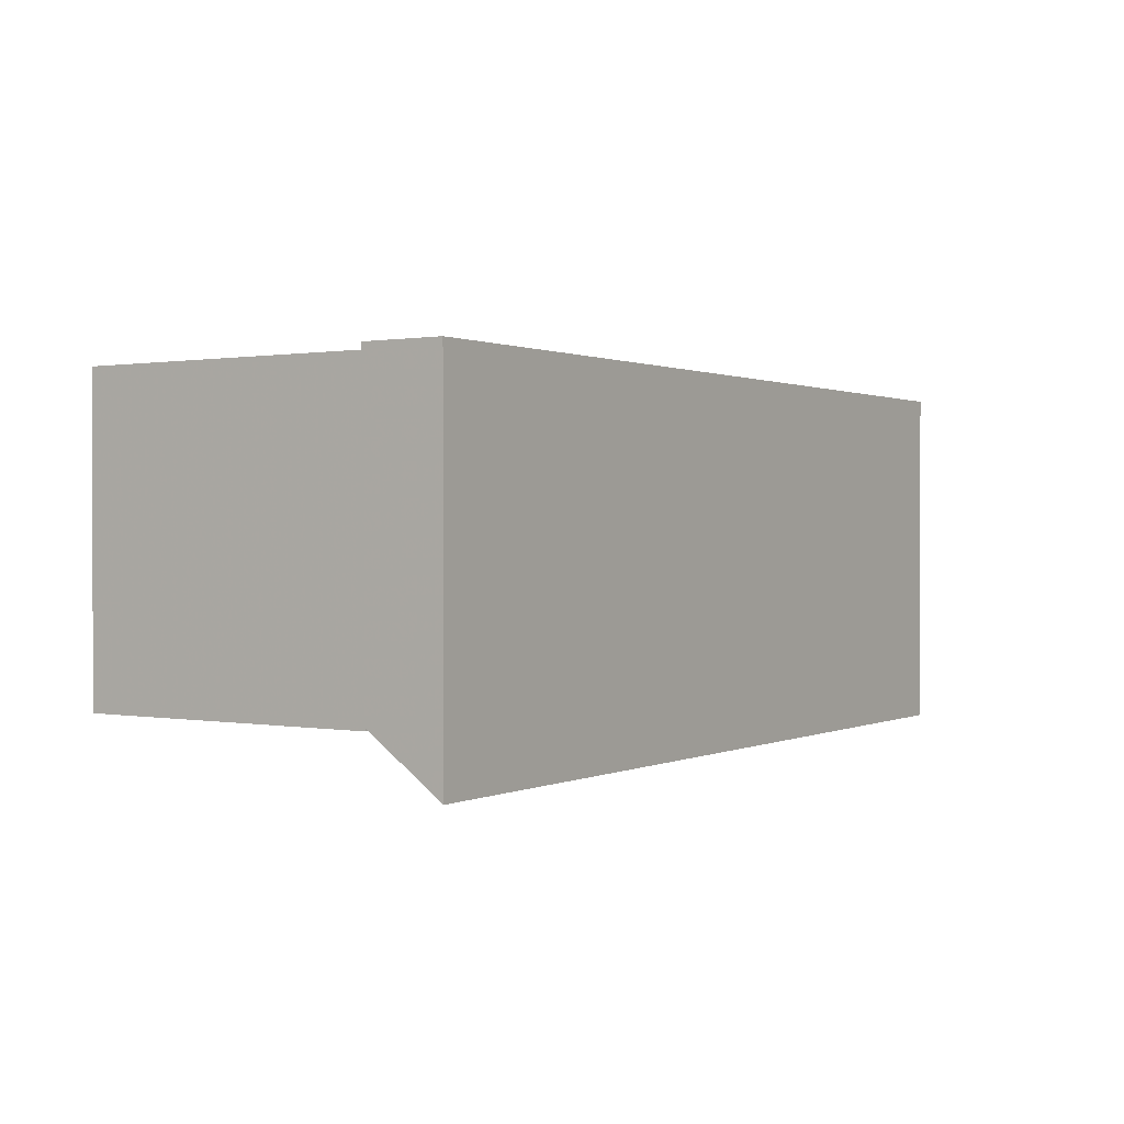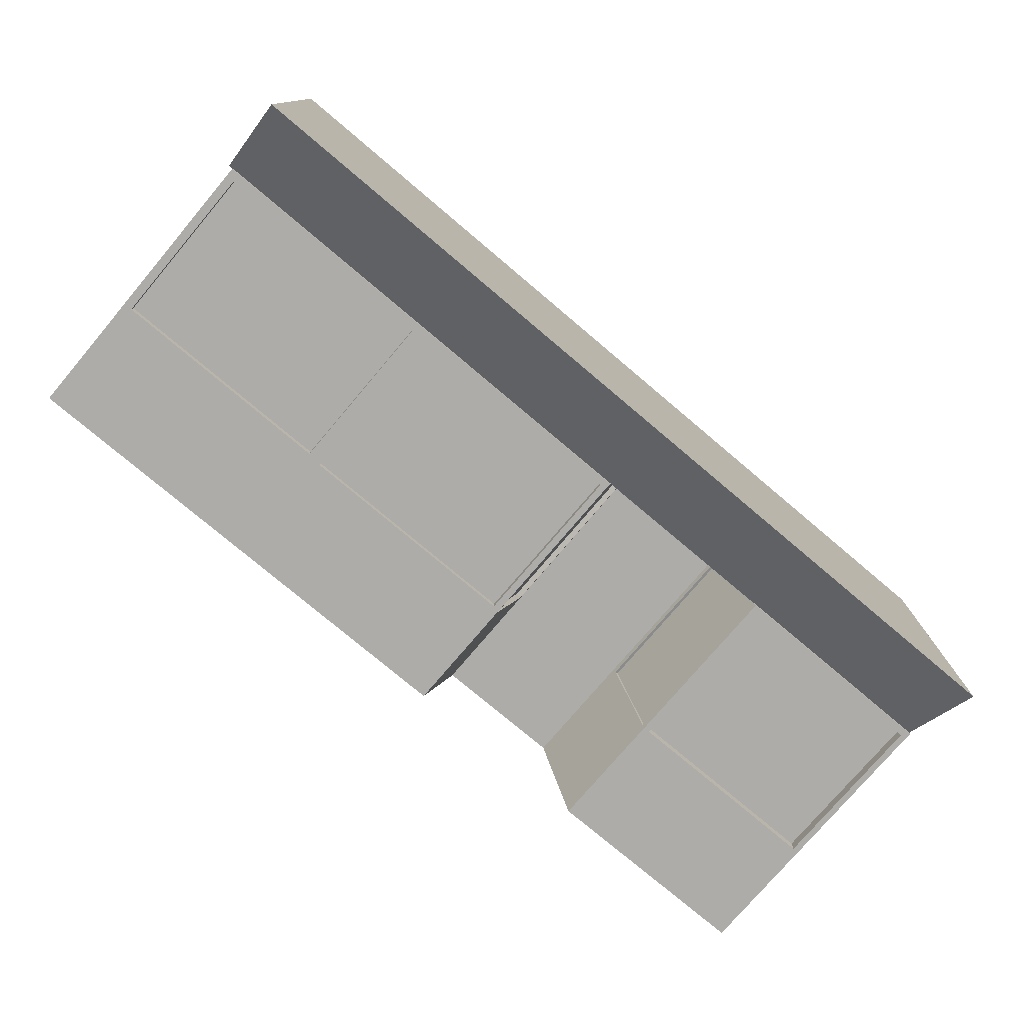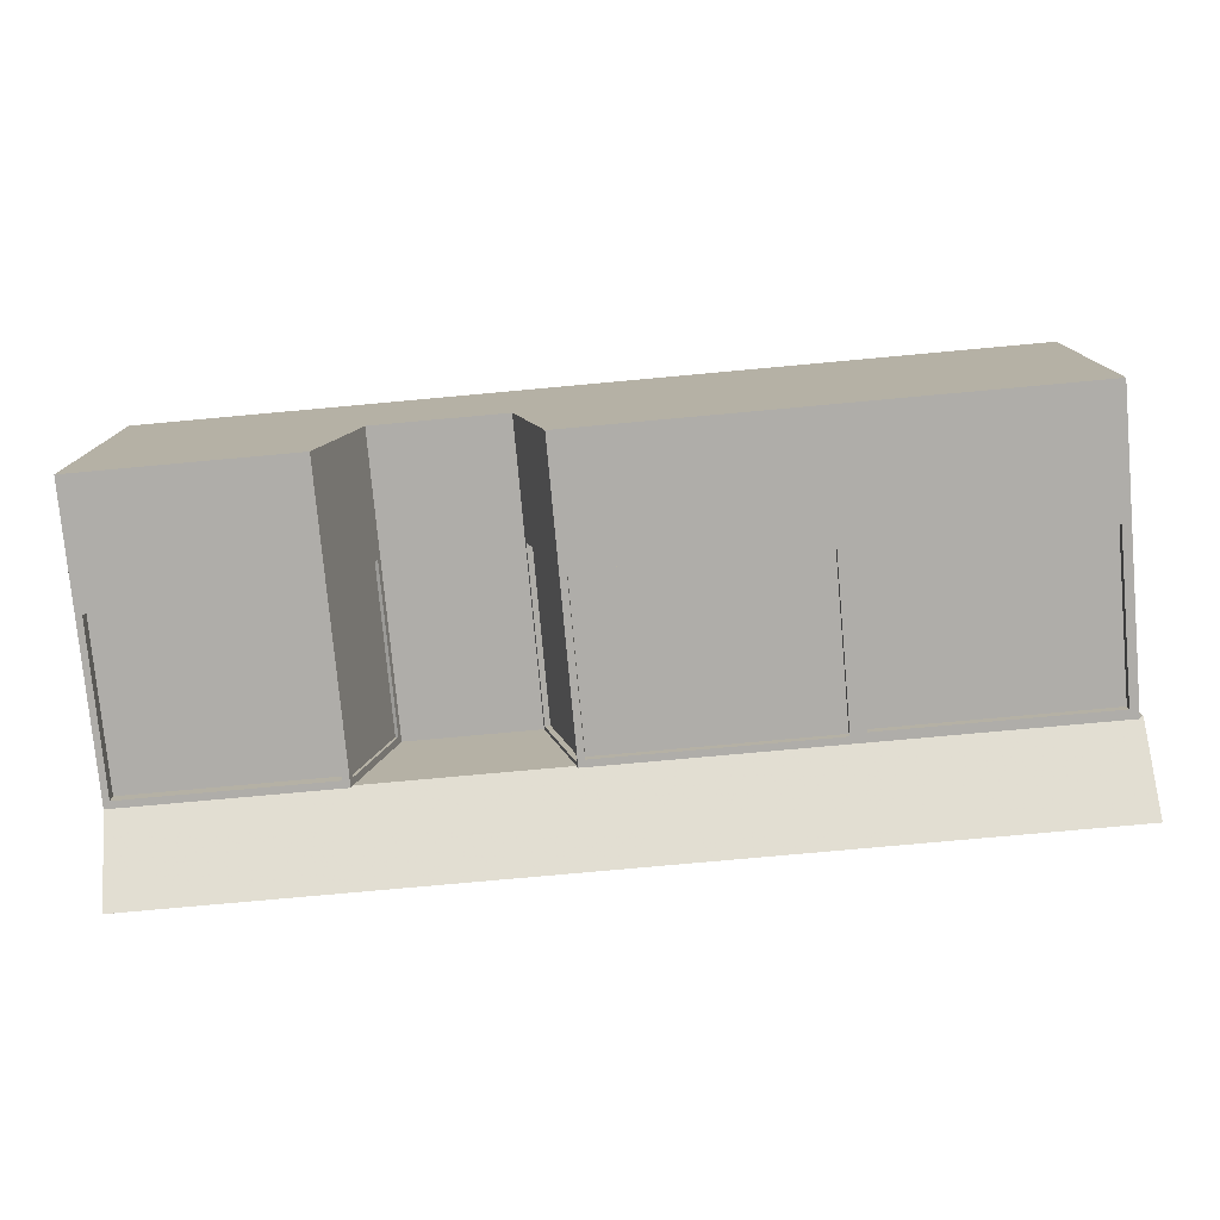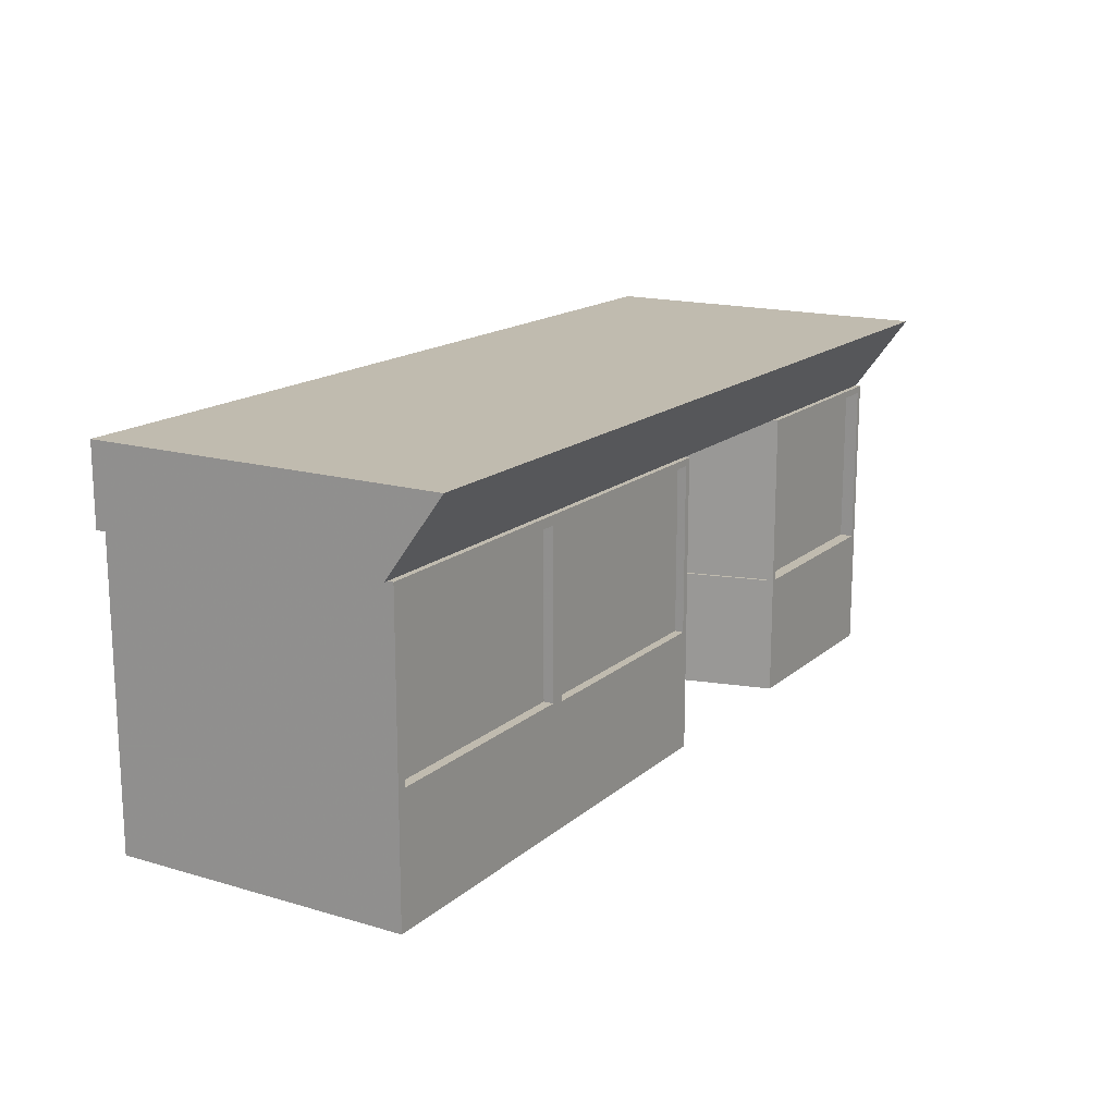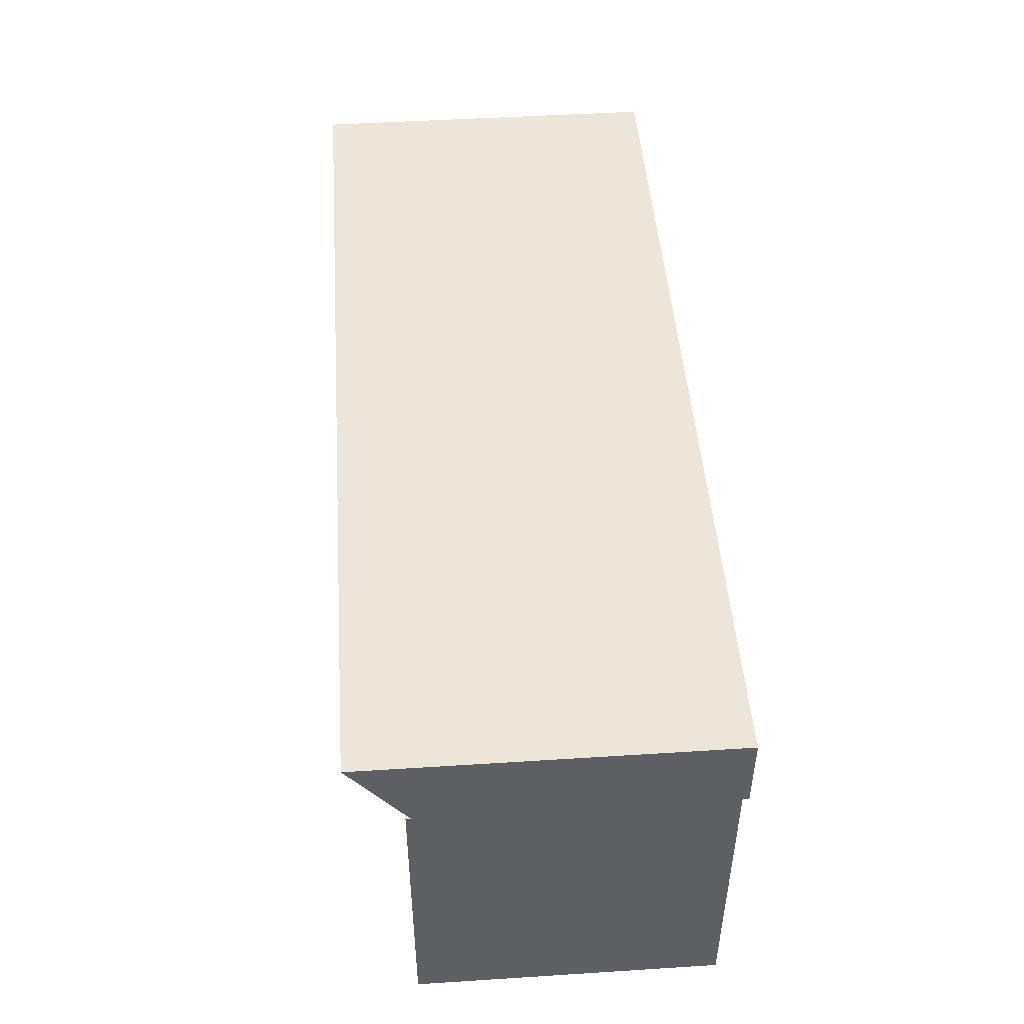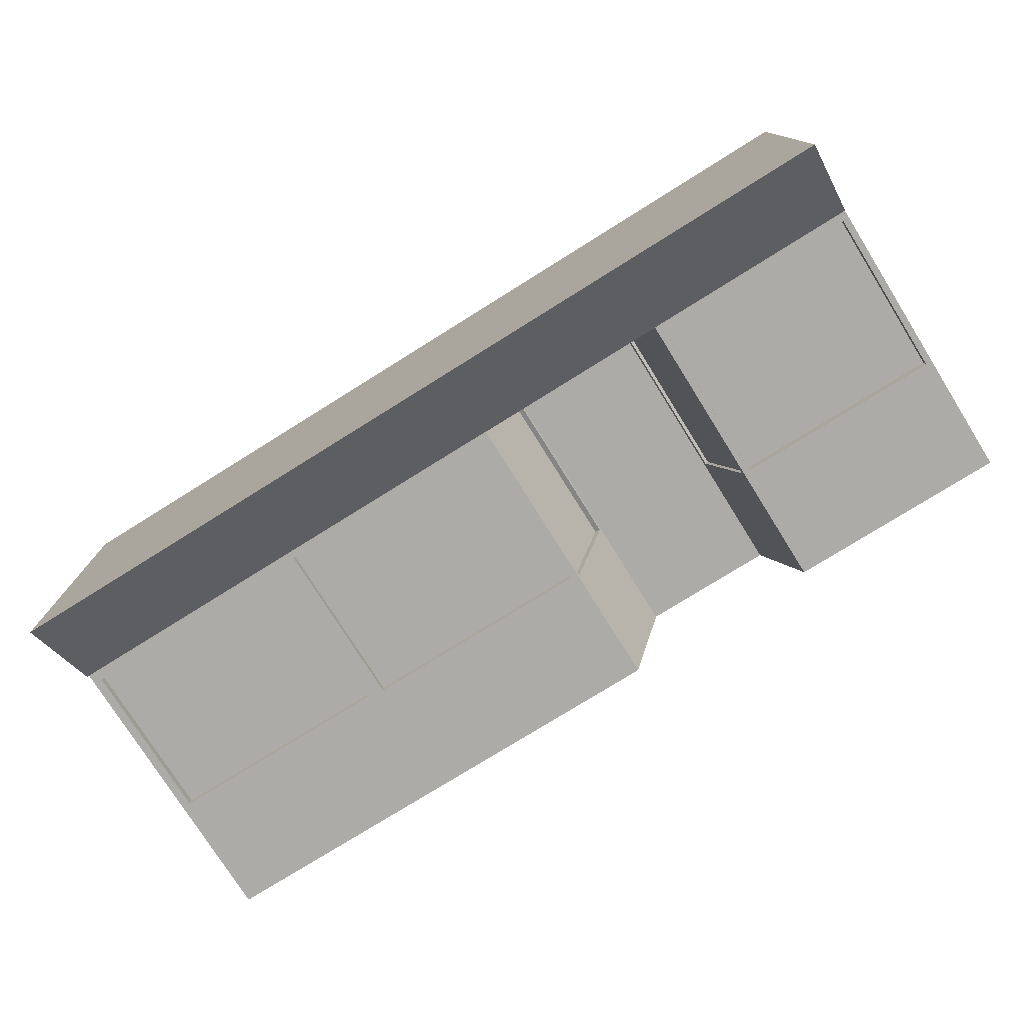
<metadata>
{"format":"obj","ext":"obj","renderer":"f3d","projection":"perspective","resolution":1024,"background":"white","views":[{"elev":0.8,"azim":122.9,"up":"+Z"},{"elev":-76.6,"azim":139.8,"up":"+Z"},{"elev":-77.3,"azim":5.2,"up":"+Z"},{"elev":16.0,"azim":121.2,"up":"+Y"},{"elev":47.7,"azim":-94.1,"up":"+Y"},{"elev":-76.5,"azim":-148.0,"up":"+Z"}]}
</metadata>
<code>
o Cube_Cube.001
v 4.571 -0.3232 1
v -1.521 -0.3232 1
v -1.521 -0.3232 -1
v 4.571 -0.3232 -1
v 4.571 1.677 1
v -1.521 1.677 1
v -1.521 1.677 -1
v 4.571 1.677 -1
v 0.08438 1.677 1
v 0.08438 -0.3232 1
v 0.1607 1.677 -0.1005
v 0.1607 -0.3232 -0.1005
v 1.135 -0.3232 1
v 1.058 1.677 -0.1005
v 1.135 1.677 1
v 1.058 -0.3232 -0.1005
v -0.05695 1.677 1
v -0.05695 -0.3232 -1
v -0.05695 -0.3232 1
v -0.05695 1.677 -1
v 1.284 -0.3232 1
v 1.284 1.677 -1
v 1.284 1.677 1
v 1.284 -0.3232 -1
v 4.571 0.3628 1
v -1.521 0.3628 1
v -1.521 0.3628 -1
v 4.571 0.3628 -1
v 0.08438 0.3628 1
v 0.1607 0.3628 -0.1005
v 1.058 0.3628 -0.1005
v 1.135 0.3628 1
v -0.05695 0.3628 1
v -0.05695 0.3628 -1
v 1.284 0.3628 -1
v 1.284 0.3628 1
v 4.571 0.4511 1
v -1.521 0.4511 1
v -1.521 0.4511 -1
v 4.571 0.4511 -1
v 0.08438 0.4511 1
v 0.1607 0.4511 -0.1005
v 1.058 0.4511 -0.1005
v 1.135 0.4511 1
v -0.05695 0.4511 1
v -0.05695 0.4511 -1
v 1.284 0.4511 -1
v 1.284 0.4511 1
v 2.927 -0.3232 1
v 2.927 1.677 -1
v 2.927 1.677 1
v 2.927 -0.3232 -1
v 2.927 0.3628 -1
v 2.927 0.3628 1
v 2.927 0.4511 -1
v 2.927 0.4511 1
v -1.526 1.675 1.039
v 4.602 1.675 1.039
v 4.602 1.675 -0.9611
v -1.526 1.675 -0.9611
v -1.526 2.202 1.039
v 4.602 2.202 1.039
v 4.602 2.202 -1.344
v -1.526 2.202 -1.344
v 1.329 0.4977 -1
v 1.329 1.63 -1
v 2.882 0.4977 -1
v 2.882 1.63 -1
v 1.329 0.4977 -0.9405
v 1.329 1.63 -0.9405
v 2.882 0.4977 -0.9405
v 2.882 1.63 -0.9405
v 2.986 1.614 -1
v 4.513 1.614 -1
v 4.513 0.514 -1
v 2.986 0.514 -1
v 2.986 1.614 -0.9343
v 4.513 1.614 -0.9343
v 4.513 0.514 -0.9343
v 2.986 0.514 -0.9343
v -1.521 1.677 -1
v -0.05695 1.677 -1
v -1.521 0.4511 -1
v -0.05695 0.4511 -1
v -0.09991 1.629 -1
v -1.478 1.629 -1
v -1.478 0.4992 -1
v -0.09991 0.4992 -1
v -0.09991 1.629 -0.9076
v -1.478 1.629 -0.9076
v -1.478 0.4992 -0.9076
v -0.09991 0.4992 -0.9076
v -0.0457 1.63 -0.9535
v 0.1495 1.63 -0.147
v 0.1495 0.4977 -0.147
v -0.0457 0.4977 -0.9535
v -0.0659 1.63 -0.9465
v 0.1293 1.63 -0.14
v 0.1293 0.4977 -0.14
v -0.0659 0.4977 -0.9465
v 1.277 1.651 -0.9742
v 1.065 1.651 -0.1263
v 1.065 0.477 -0.1263
v 1.277 0.477 -0.9742
v 1.313 1.651 -0.9613
v 1.101 1.651 -0.1134
v 1.101 0.477 -0.1134
v 1.313 0.477 -0.9613
f 26 2 19
f 27 3 2
f 28 4 52
f 25 1 4
f 2 3 18
f 20 7 6
f 29 10 13
f 30 12 18
f 10 12 16
f 11 9 15
f 30 31 16
f 32 13 21
f 13 16 24
f 22 14 15
f 33 19 10
f 10 19 18
f 20 17 9
f 34 18 3
f 35 24 16
f 36 21 49
f 21 24 52
f 22 23 51
f 38 26 33
f 39 27 26
f 40 28 53
f 37 25 28
f 41 29 32
f 42 30 34
f 43 31 30
f 44 32 36
f 45 33 29
f 46 34 27
f 47 35 31
f 48 36 54
f 6 38 45
f 7 39 38
f 73 77 80
f 5 37 40
f 9 41 44
f 96 100 99
f 14 43 42
f 15 44 48
f 17 45 41
f 39 83 84
f 104 103 107
f 23 48 56
f 53 52 24
f 25 54 49
f 49 52 4
f 50 51 5
f 55 53 35
f 56 54 25
f 67 71 72
f 51 56 37
f 62 58 57
f 63 59 58
f 63 64 60
f 64 61 57
f 58 59 60
f 64 63 62
f 66 65 47
f 67 55 47
f 68 66 22
f 68 50 55
f 72 71 69
f 68 72 70
f 65 69 71
f 66 70 69
f 73 50 8
f 75 74 8
f 76 75 40
f 76 55 50
f 78 79 80
f 76 80 79
f 75 79 78
f 74 78 77
f 87 91 92
f 46 84 82
f 7 81 83
f 20 82 81
f 85 86 81
f 87 83 81
f 85 82 84
f 87 88 84
f 89 92 91
f 88 92 89
f 86 90 91
f 85 89 90
f 93 20 11
f 94 11 42
f 96 46 20
f 95 42 46
f 98 99 100
f 93 97 100
f 95 99 98
f 93 94 98
f 101 102 14
f 103 43 14
f 101 22 47
f 104 47 43
f 105 108 107
f 104 108 105
f 102 106 107
f 101 105 106
f 33 26 19
f 26 27 2
f 53 28 52
f 28 25 4
f 19 2 18
f 17 20 6
f 32 29 13
f 34 30 18
f 13 10 16
f 14 11 15
f 12 30 16
f 36 32 21
f 21 13 24
f 23 22 15
f 29 33 10
f 12 10 18
f 11 20 9
f 27 34 3
f 31 35 16
f 54 36 49
f 49 21 52
f 50 22 51
f 45 38 33
f 38 39 26
f 55 40 53
f 40 37 28
f 44 41 32
f 46 42 34
f 42 43 30
f 48 44 36
f 41 45 29
f 39 46 27
f 43 47 31
f 56 48 54
f 17 6 45
f 6 7 38
f 76 73 80
f 8 5 40
f 15 9 44
f 95 96 99
f 11 14 42
f 23 15 48
f 9 17 41
f 46 39 84
f 108 104 107
f 51 23 56
f 35 53 24
f 1 25 49
f 1 49 4
f 8 50 5
f 47 55 35
f 37 56 25
f 68 67 72
f 5 51 37
f 61 62 57
f 62 63 58
f 59 63 60
f 60 64 57
f 57 58 60
f 61 64 62
f 22 66 47
f 65 67 47
f 50 68 22
f 67 68 55
f 70 72 69
f 66 68 70
f 67 65 71
f 65 66 69
f 74 73 8
f 40 75 8
f 55 76 40
f 73 76 50
f 77 78 80
f 75 76 79
f 74 75 78
f 73 74 77
f 88 87 92
f 20 46 82
f 39 7 83
f 7 20 81
f 82 85 81
f 86 87 81
f 88 85 84
f 83 87 84
f 90 89 91
f 85 88 89
f 87 86 91
f 86 85 90
f 94 93 11
f 95 94 42
f 93 96 20
f 96 95 46
f 97 98 100
f 96 93 100
f 94 95 98
f 97 93 98
f 22 101 14
f 102 103 14
f 104 101 47
f 103 104 43
f 106 105 107
f 101 104 105
f 103 102 107
f 102 101 106

</code>
